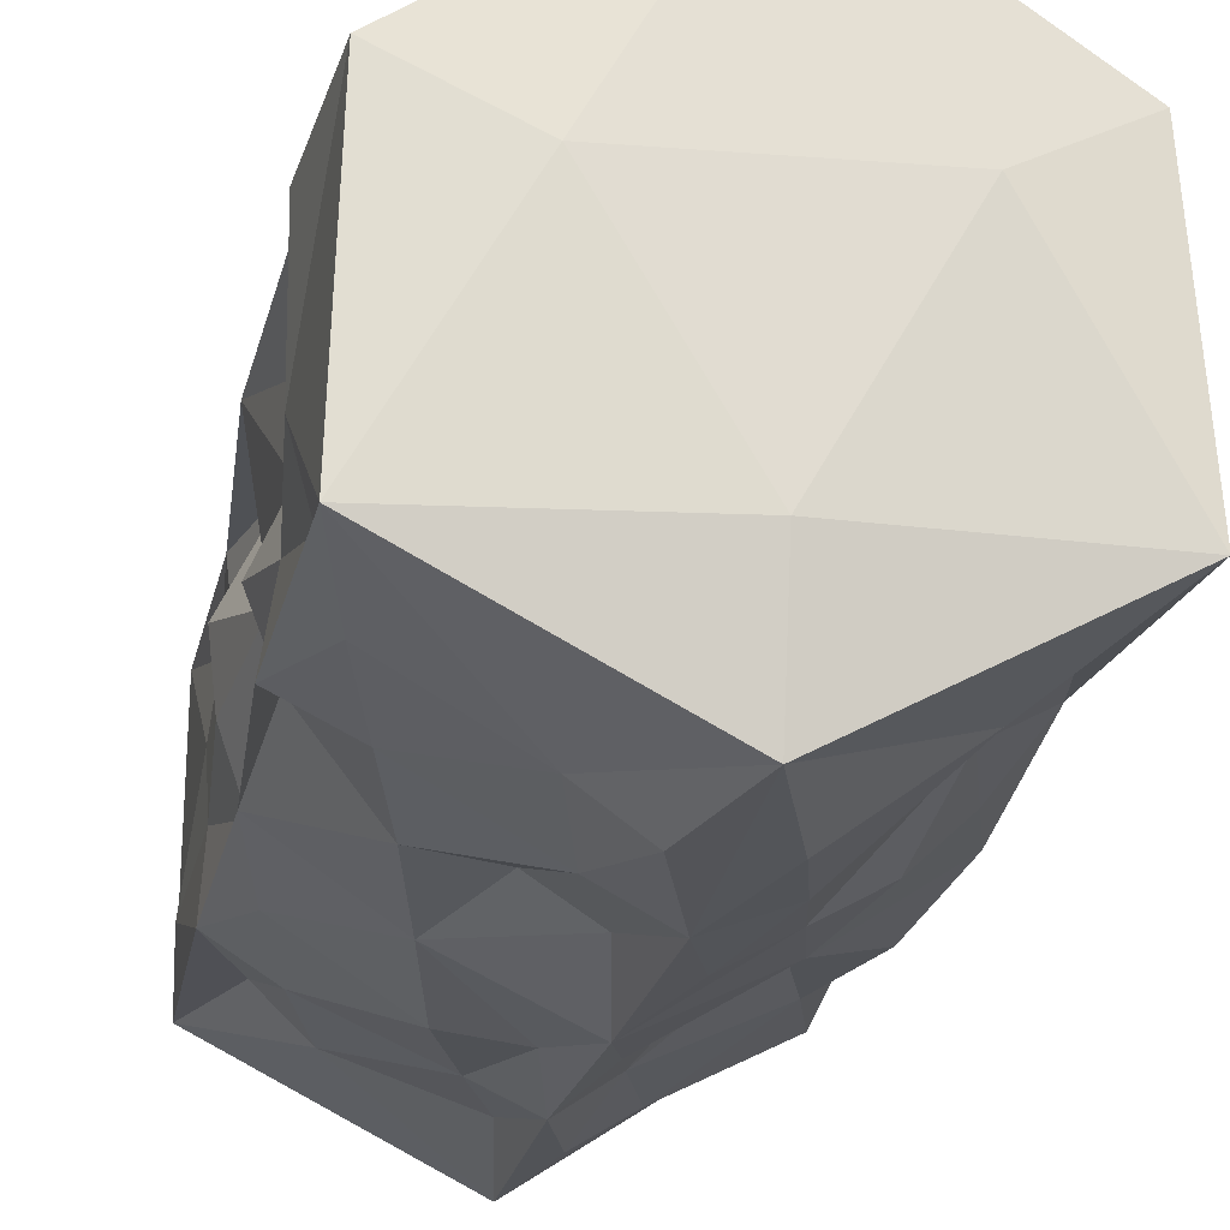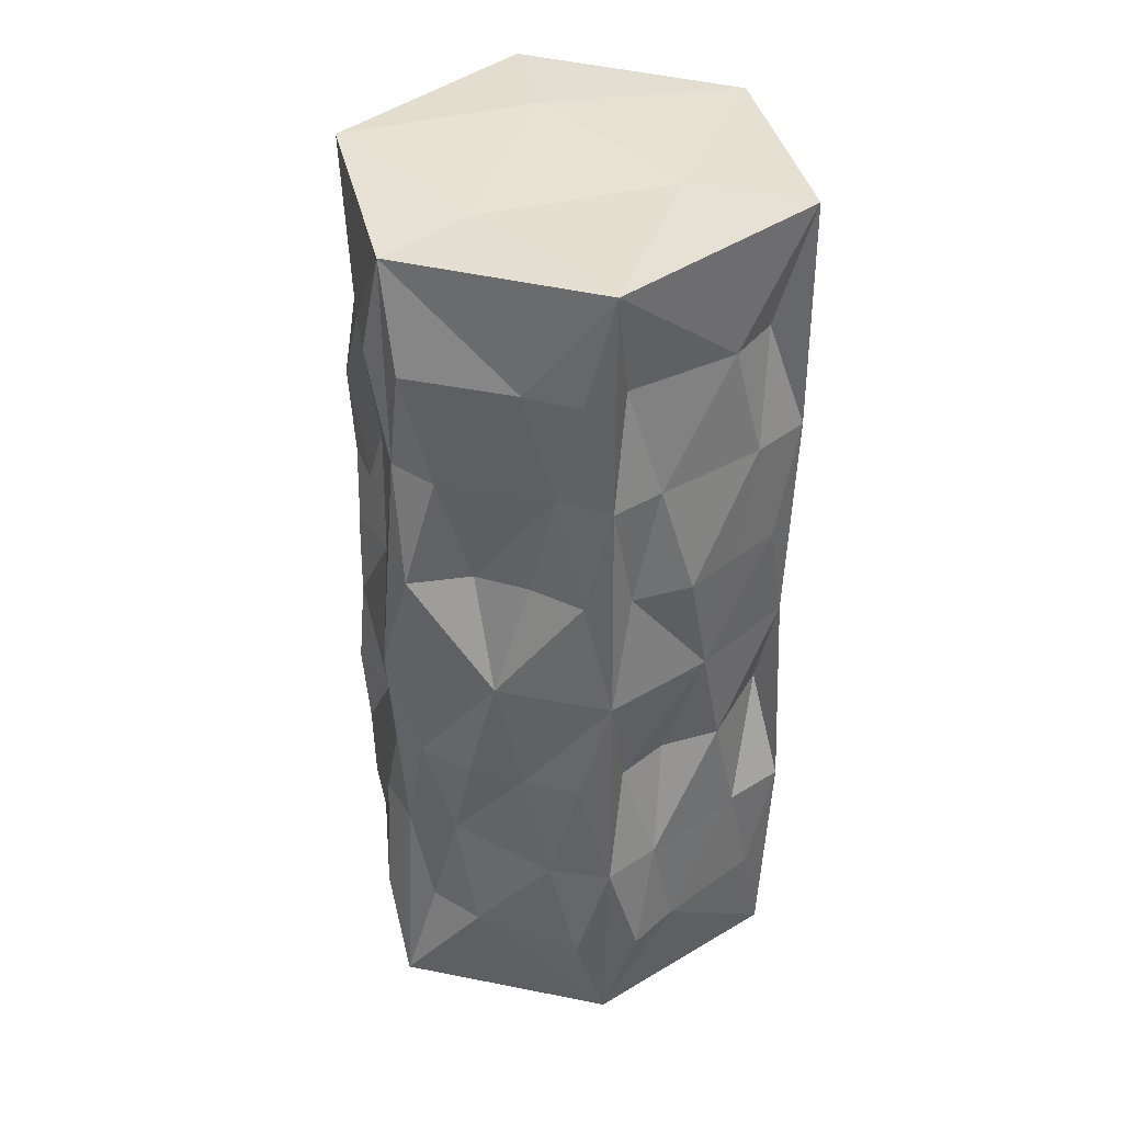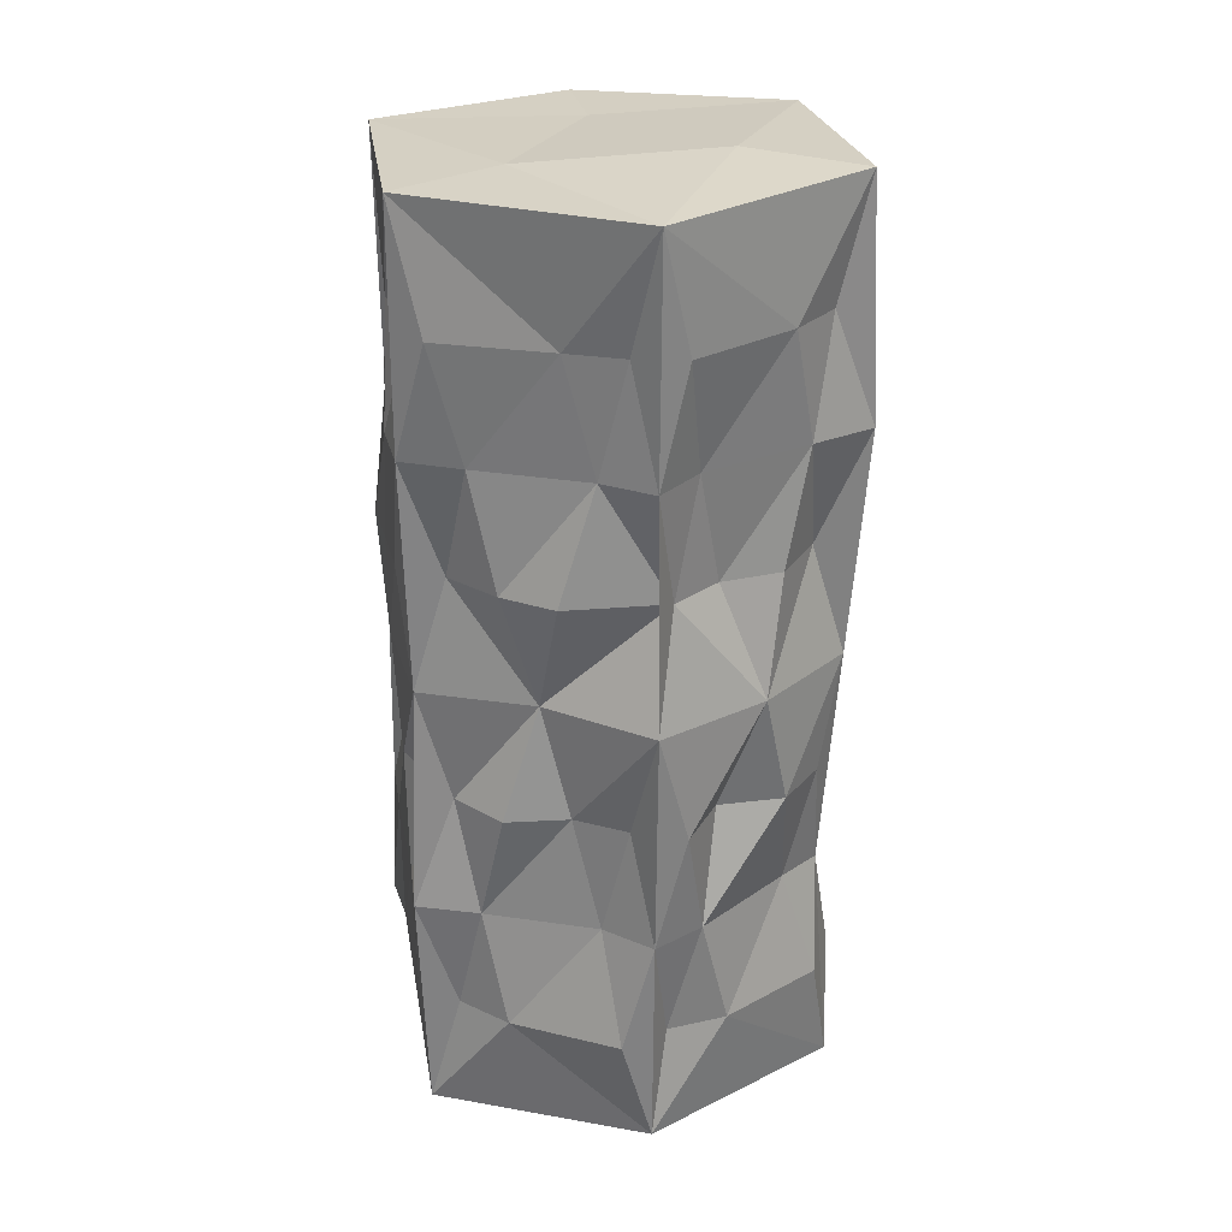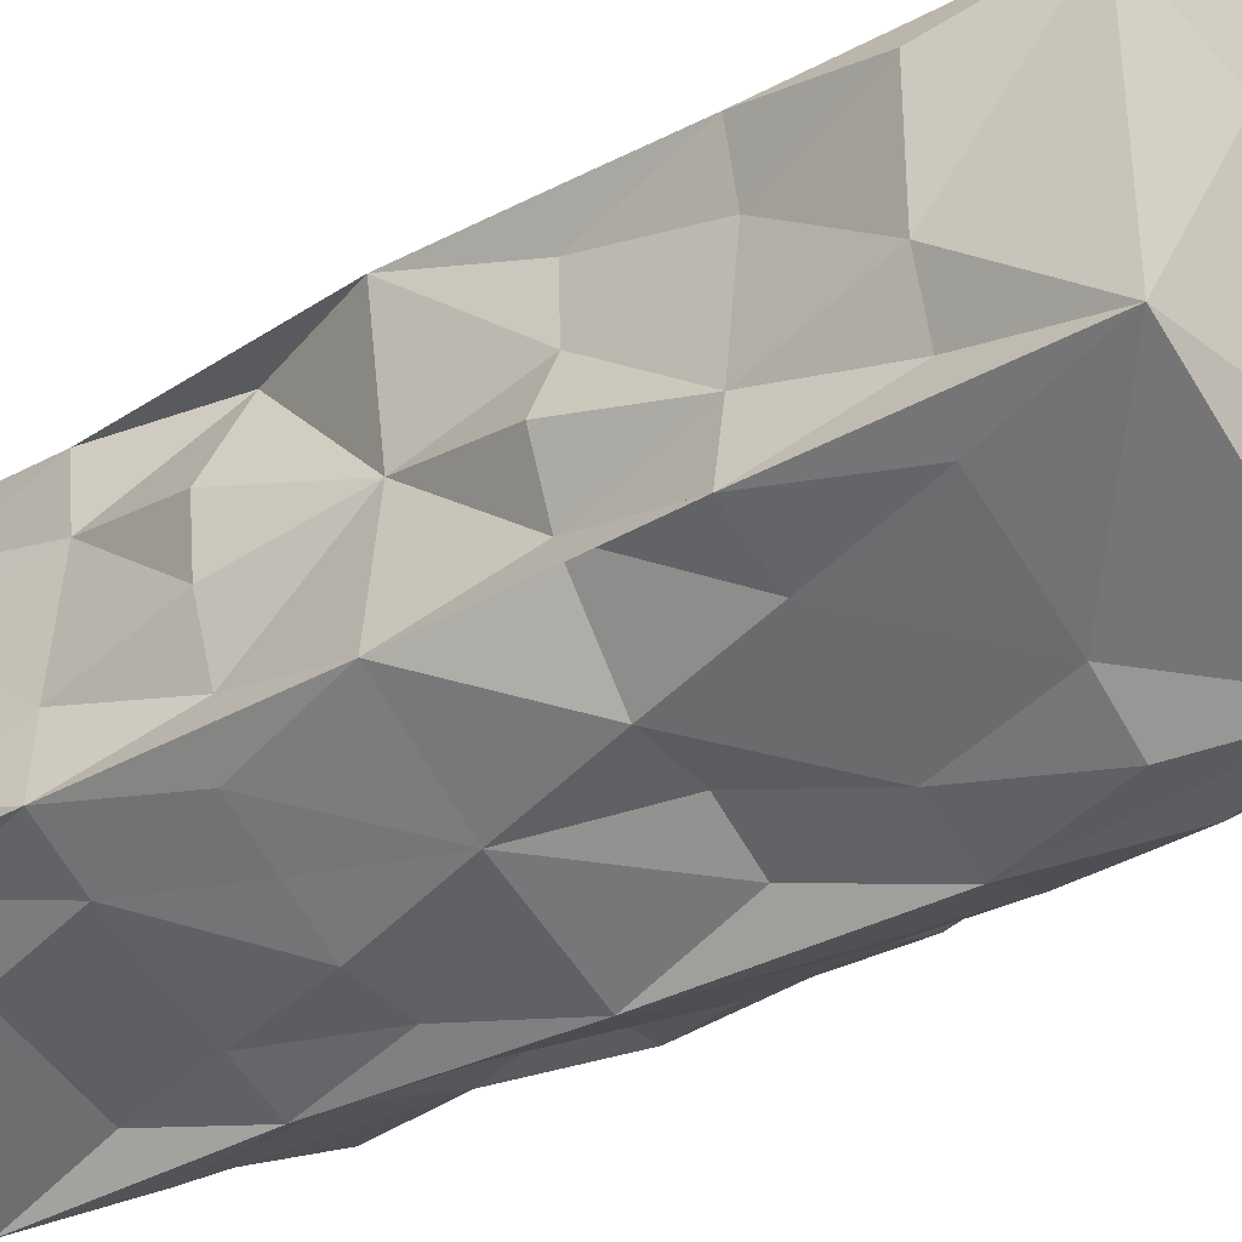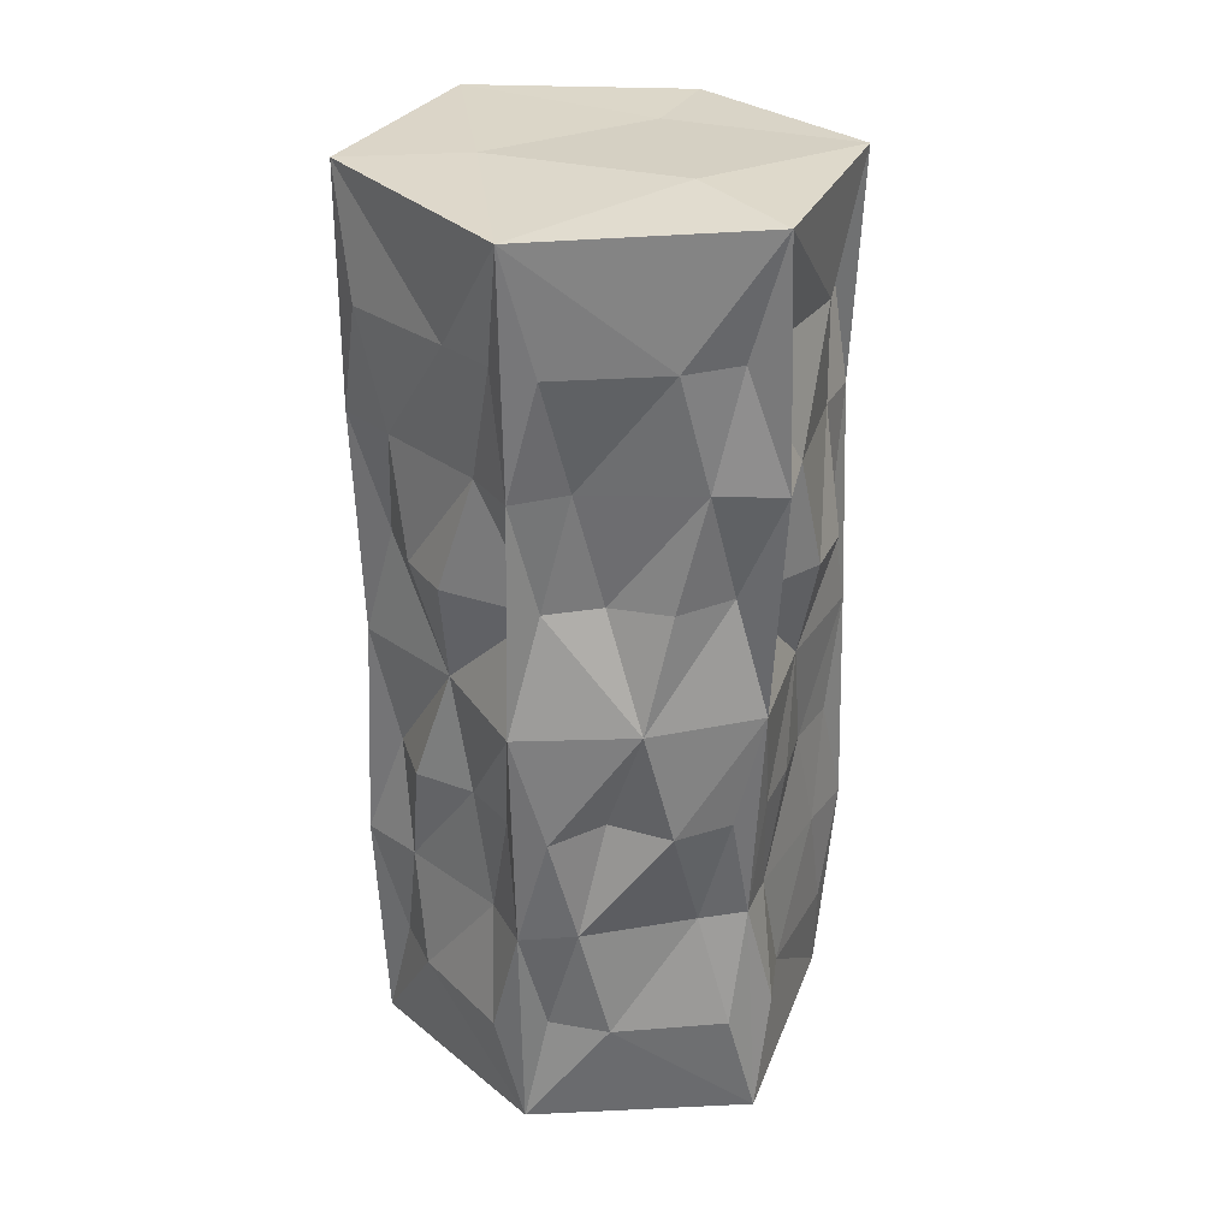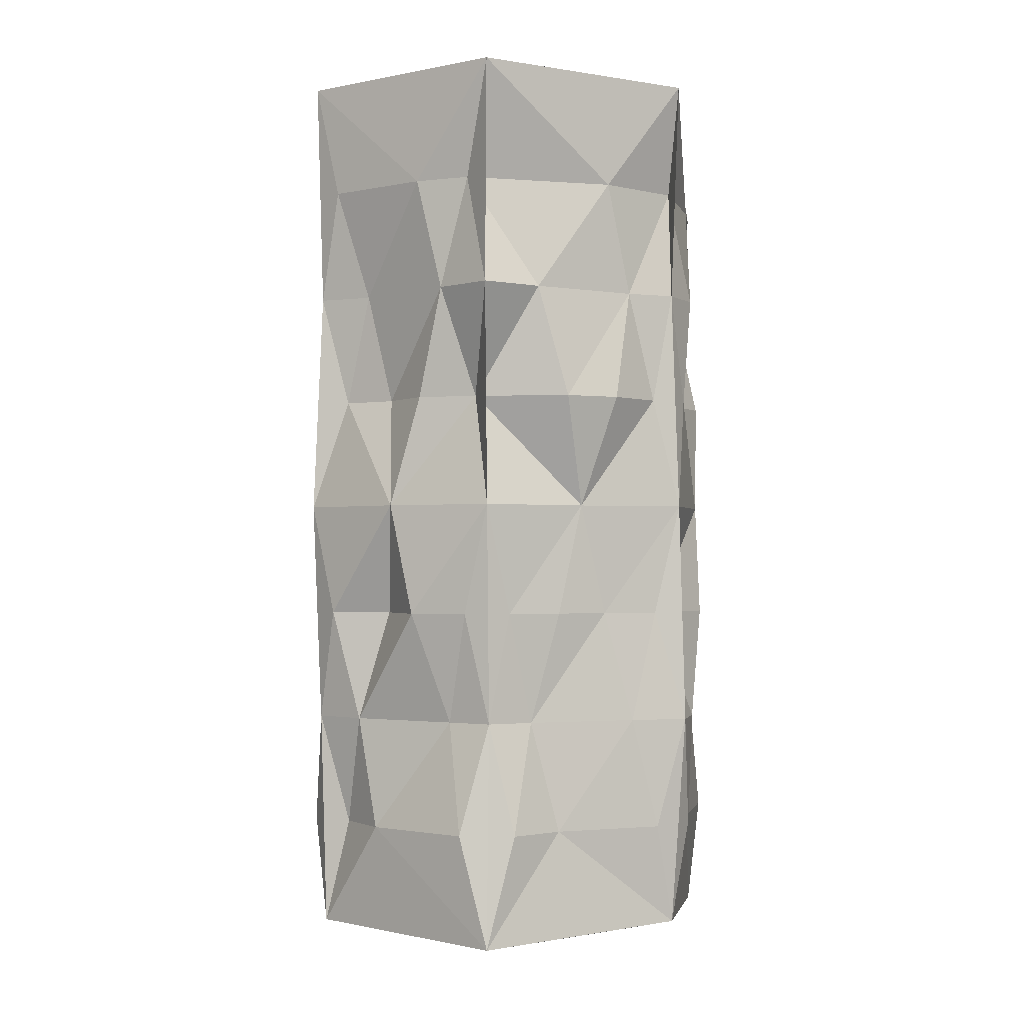
<metadata>
{"format":"obj","ext":"obj","renderer":"f3d","projection":"perspective","resolution":1024,"background":"white","views":[{"elev":-19.5,"azim":-9.4,"up":"+Z"},{"elev":38.5,"azim":168.6,"up":"+Y"},{"elev":28.2,"azim":-70.3,"up":"+Y"},{"elev":-32.6,"azim":-50.9,"up":"+Z"},{"elev":31.2,"azim":-37.5,"up":"+Y"},{"elev":-1.5,"azim":6.2,"up":"+Y"}]}
</metadata>
<code>
o Cylinder
v -3e-06 -9.831 -4.781
v 0 9.994 -4.992
v 4.367 -10.03 -2.521
v 4.073 9.771 -2.351
v 4.07 -9.769 2.35
v 4.274 9.95 2.468
v -0 -10.02 5.028
v 2e-06 10.1 5.136
v -4.193 -9.878 2.421
v -4.431 10.09 2.558
v -4.391 -10.05 -2.535
v -4.502 10.15 -2.599
v 0 0 -5.102
v 4.471 -0 -2.581
v 4.263 -0 2.461
v 0 0 5
v -4.497 -0 2.596
v -4.38 0 -2.529
v 2.309 -0 -4
v 4.606 0 0
v 2.024 -0 3.506
v -2.364 -0 4.095
v 2.165 9.856 -1.25
v -2.165 10.12 -1.25
v 0 10.22 2.5
v -4.071 0 0
v -2.296 0 -3.977
v 0 -10.34 -2.5
v 2.165 -10.31 1.25
v -2.165 -10.25 1.25
v 0 5 -4.92
v 4.11 -5 -2.373
v 4.399 -5 2.54
v 0 -5 4.62
v -4.317 -5 2.492
v -4.579 -5 -2.644
v 1.008 5 -4.246
v 4.081 5 -1.25
v 3.111 5 2.888
v -1.138 5 4.47
v -4.167 5 1.25
v -3.381 5 -3.356
v 0 -5 -5.174
v 4.039 5 -2.332
v 4.091 5 2.362
v 0 5 5.388
v -4.302 5 2.484
v -4.521 5 -2.61
v 3.117 -5 -2.898
v 4.537 -5 1.25
v 0.9 -5 4.059
v -3.264 -5 3.154
v -4.348 -5 -1.25
v -1.174 -5 -4.533
v 1.274 -5 -4.706
v 4.455 -5 -1.25
v 3.181 -5 3.01
v -0.9622 -5 4.167
v -4.034 -5 1.25
v -3.335 -5 -3.276
v -1.094 5 -4.394
v -4.418 5 -1.25
v -3.106 5 2.88
v 1.112 5 4.426
v 4.516 5 1.25
v 3.299 5 -3.214
v 0.6057 7.5 -4.799
v 4.41 7.5 -1.875
v -0.5035 7.5 4.622
v -4.178 7.5 1.875
v -3.669 7.5 -2.604
v 2.863 -2.5 -3.709
v 4.722 -2.5 0.625
v 1.54 -2.5 3.917
v -2.545 -2.5 3.158
v -4.585 -2.5 -0.625
v -1.459 -2.5 -3.776
v 1.766 -2.5 -4.309
v 4.228 -2.5 -0.625
v 2.538 -2.5 3.147
v -1.821 -2.5 4.404
v -4.02 -2.5 0.625
v -2.787 -2.5 -3.577
v -0.3496 7.5 -4.355
v -4.654 7.5 -1.875
v -3.851 7.5 2.92
v 4.008 7.5 1.875
v 3.914 7.5 -3.029
v 1.491 2.5 -3.833
v 4.621 2.5 -0.625
v 2.86 2.5 3.704
v -1.678 2.5 4.156
v -4.65 2.5 0.625
v -2.863 2.5 -3.708
v 3.642 -7.5 -2.557
v 4.447 -7.5 1.875
v 0.6054 -7.5 4.799
v -3.626 -7.5 2.53
v -4.198 -7.5 -1.875
v -0.7155 -7.5 -4.989
v 0.7211 -7.5 -4.999
v 4.65 -7.5 -1.875
v 3.747 -7.5 2.74
v -0.6495 -7.5 4.875
v -4.555 -7.5 1.875
v -3.884 -7.5 -2.976
v -1.822 2.5 -4.406
v -4.513 2.5 -0.625
v -2.514 2.5 3.104
v 1.786 2.5 4.344
v 4.196 2.5 0.625
v 2.551 2.5 -3.169
v -3.91 2.5 -3.023
v -0.3452 2.5 4.348
v 3.664 2.5 2.597
v 4.195 2.5 -1.875
v 0.5438 2.5 -4.692
v 2.758 -7.5 -3.527
v 4.392 -7.5 0.625
v 1.523 -7.5 3.888
v -2.791 -7.5 3.584
v -4.54 -7.5 -0.625
v -1.73 -7.5 -4.246
v -0.4879 2.5 -4.595
v -4.079 2.5 -1.875
v -3.656 2.5 2.583
v 4.361 2.5 1.875
v 3.974 2.5 -3.134
v 1.671 7.5 -4.144
v 4.379 7.5 -0.625
v 2.65 7.5 3.339
v -1.726 7.5 4.24
v -4.324 7.5 0.625
v -2.746 7.5 -3.506
v -0.415 -2.5 -4.469
v -4.103 -2.5 -1.875
v -3.919 -2.5 3.038
v 0.4619 -2.5 4.55
v 3.801 -2.5 -2.834
v -4.068 -2.5 1.875
v -0.5494 -2.5 4.702
v 3.697 -2.5 2.653
v 4.163 -2.5 -1.875
v 0.6706 -2.5 -4.912
f 101 43 55
f 102 32 56
f 103 33 57
f 104 34 58
f 2 24 23
f 105 35 59
f 106 36 60
f 3 29 28
f 32 95 49
f 33 96 50
f 34 97 51
f 35 98 52
f 4 23 6
f 12 24 2
f 8 25 10
f 36 99 53
f 43 100 54
f 1 28 11
f 5 29 3
f 9 30 7
f 107 27 94
f 108 26 93
f 109 22 92
f 110 21 91
f 111 20 90
f 112 19 89
f 28 30 11
f 28 29 30
f 29 7 30
f 113 48 42
f 126 47 41
f 23 25 6
f 23 24 25
f 24 10 25
f 114 46 40
f 115 45 39
f 116 44 38
f 117 31 37
f 118 49 95
f 119 50 96
f 120 51 97
f 121 52 98
f 122 53 99
f 123 54 100
f 4 2 23
f 12 10 24
f 8 6 25
f 1 3 28
f 5 7 29
f 9 11 30
f 124 31 13
f 125 48 18
f 126 47 17
f 127 45 15
f 128 44 14
f 44 88 4
f 45 87 6
f 47 86 10
f 48 85 12
f 31 84 2
f 54 83 77
f 53 82 76
f 52 81 75
f 51 80 74
f 50 79 73
f 49 78 72
f 67 31 2
f 68 44 4
f 69 46 8
f 70 47 10
f 71 48 12
f 129 4 88
f 130 6 87
f 131 8 69
f 132 10 86
f 133 12 85
f 134 2 84
f 135 54 77
f 136 53 76
f 137 52 75
f 138 51 74
f 142 50 73
f 139 49 72
f 18 83 136
f 17 82 140
f 16 81 141
f 15 80 142
f 14 79 143
f 13 78 144
f 27 113 94
f 26 126 93
f 22 114 92
f 21 115 91
f 20 116 90
f 19 117 89
f 118 101 55
f 119 102 56
f 120 103 57
f 121 104 58
f 122 105 59
f 123 106 60
f 124 107 61
f 125 108 62
f 126 109 63
f 114 110 64
f 127 111 65
f 128 112 66
f 129 67 2
f 130 68 4
f 131 87 6
f 132 69 8
f 133 70 10
f 134 71 12
f 43 135 13
f 36 136 18
f 35 137 17
f 34 138 16
f 32 139 14
f 36 136 60
f 35 140 59
f 34 141 58
f 33 142 57
f 32 143 56
f 43 144 55
f 42 134 61
f 41 133 62
f 40 132 63
f 39 131 64
f 38 130 65
f 37 129 66
f 19 128 14
f 20 127 15
f 21 114 16
f 22 126 17
f 26 125 18
f 27 124 13
f 11 123 1
f 9 122 11
f 7 121 9
f 5 120 7
f 3 119 5
f 1 118 3
f 37 89 117
f 38 90 116
f 39 91 115
f 40 92 114
f 41 93 126
f 42 94 113
f 55 144 78
f 56 143 79
f 57 142 80
f 58 141 81
f 59 140 82
f 60 136 83
f 139 19 14
f 142 20 15
f 138 21 16
f 137 22 17
f 136 26 18
f 135 27 13
f 61 134 84
f 62 133 85
f 63 132 86
f 64 131 69
f 65 130 87
f 66 129 88
f 19 72 78
f 20 73 79
f 21 74 80
f 22 75 81
f 26 76 82
f 27 77 83
f 1 123 100
f 11 122 99
f 9 121 98
f 7 120 97
f 5 119 96
f 3 118 95
f 112 37 66
f 111 38 65
f 110 39 64
f 109 40 63
f 108 41 62
f 107 42 61
f 101 1 43
f 102 3 32
f 103 5 33
f 104 7 34
f 105 9 35
f 106 11 36
f 32 3 95
f 33 5 96
f 34 7 97
f 35 9 98
f 36 11 99
f 43 1 100
f 113 18 48
f 114 16 46
f 115 15 45
f 116 14 44
f 117 13 31
f 118 55 49
f 119 56 50
f 120 57 51
f 121 58 52
f 122 59 53
f 123 60 54
f 124 61 31
f 125 62 48
f 126 63 47
f 114 64 46
f 127 65 45
f 128 66 44
f 44 66 88
f 45 65 87
f 46 64 69
f 47 63 86
f 48 62 85
f 31 61 84
f 54 60 83
f 53 59 82
f 52 58 81
f 51 57 80
f 50 56 79
f 49 55 78
f 67 37 31
f 68 38 44
f 87 39 45
f 69 40 46
f 70 41 47
f 71 42 48
f 129 2 4
f 130 4 6
f 131 6 8
f 132 8 10
f 133 10 12
f 134 12 2
f 18 27 83
f 17 26 82
f 16 22 81
f 15 21 80
f 14 20 79
f 13 19 78
f 27 18 113
f 26 17 126
f 22 16 114
f 21 15 115
f 20 14 116
f 19 13 117
f 43 54 135
f 36 53 136
f 35 52 137
f 34 51 138
f 33 50 142
f 32 49 139
f 35 17 140
f 34 16 141
f 33 15 142
f 32 14 143
f 43 13 144
f 42 71 134
f 41 70 133
f 40 69 132
f 39 87 131
f 38 68 130
f 37 67 129
f 19 112 128
f 20 111 127
f 21 110 114
f 22 109 126
f 26 108 125
f 27 107 124
f 11 106 123
f 9 105 122
f 7 104 121
f 5 103 120
f 3 102 119
f 1 101 118
f 139 72 19
f 142 73 20
f 138 74 21
f 137 75 22
f 136 76 26
f 135 77 27
f 112 89 37
f 111 90 38
f 110 91 39
f 109 92 40
f 108 93 41
f 107 94 42

</code>
